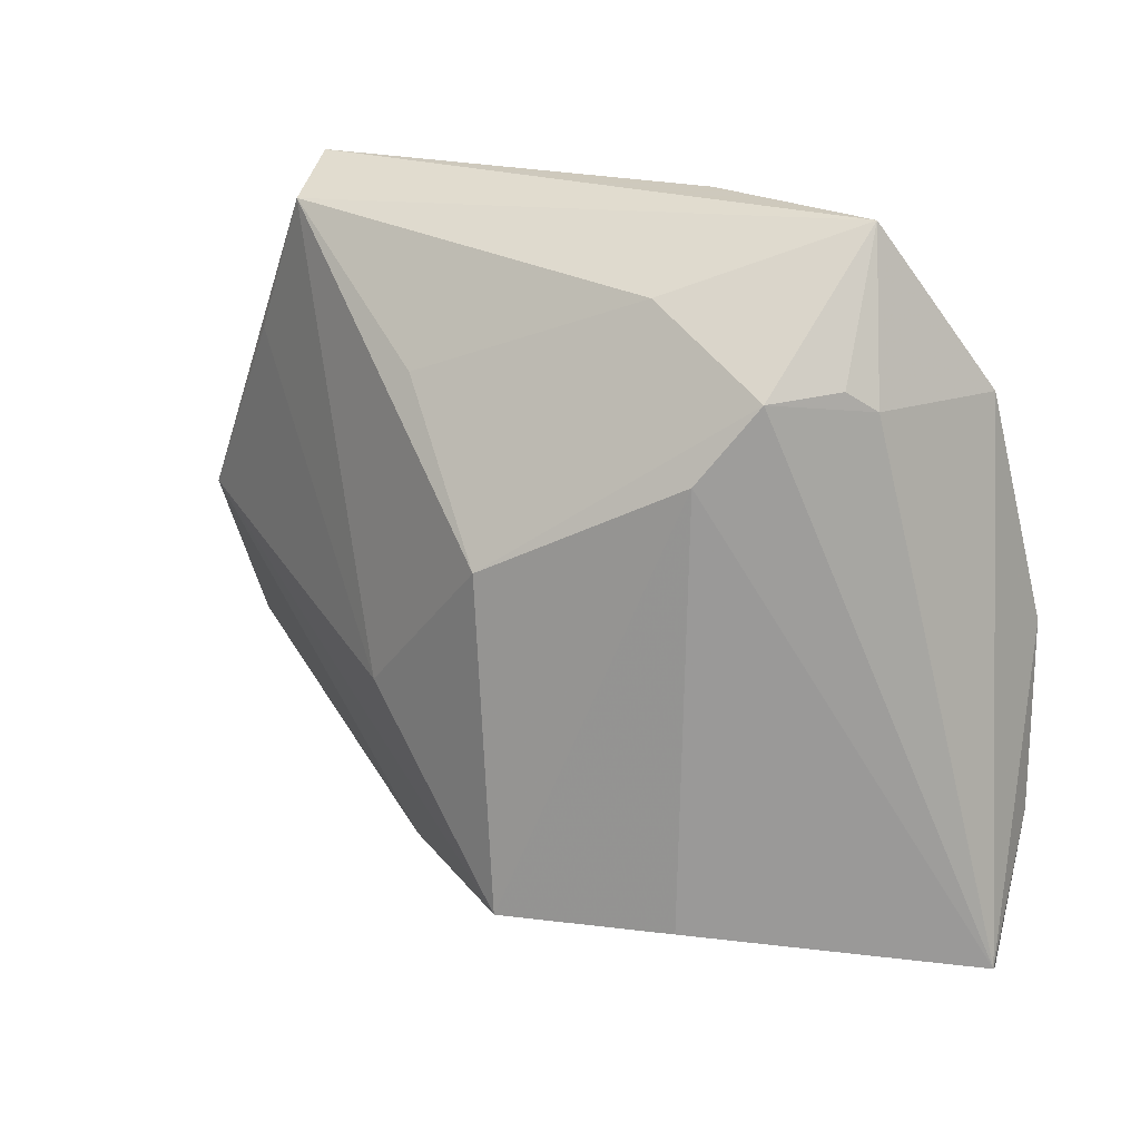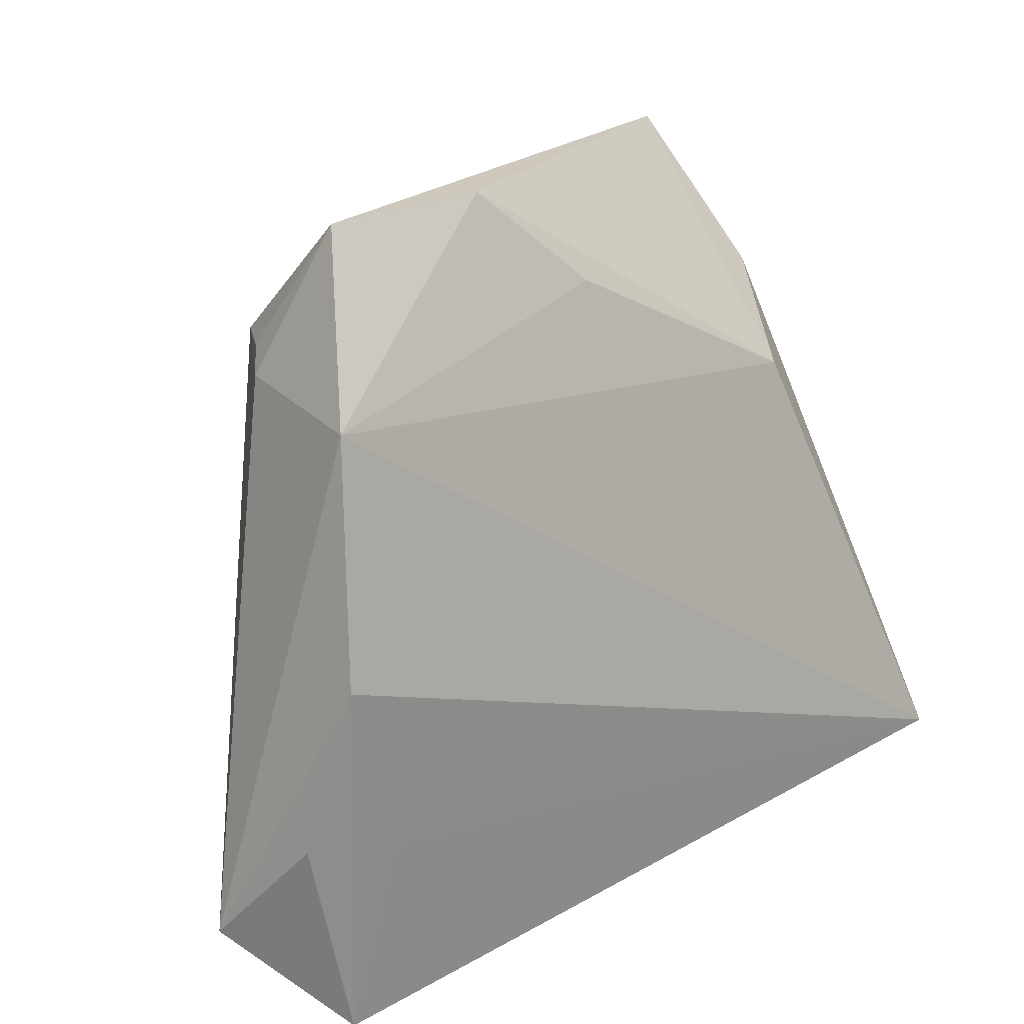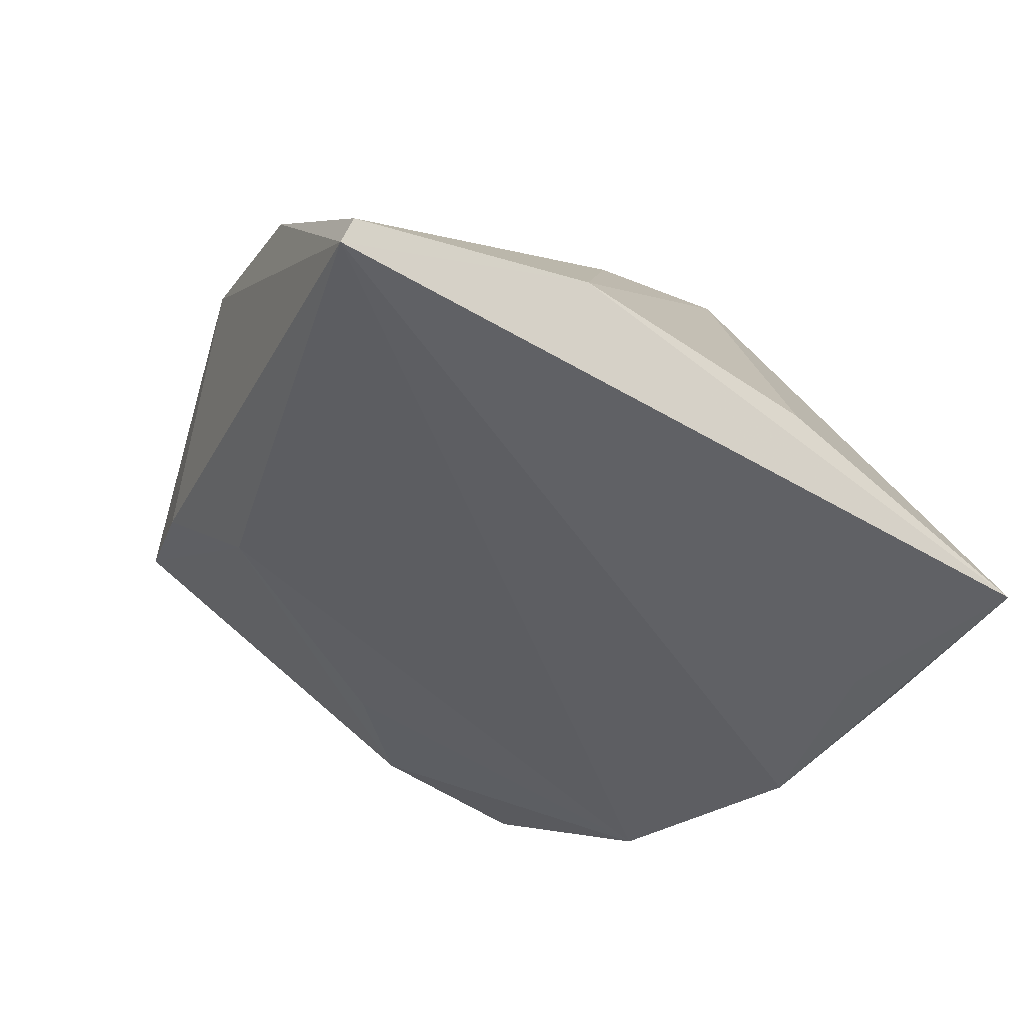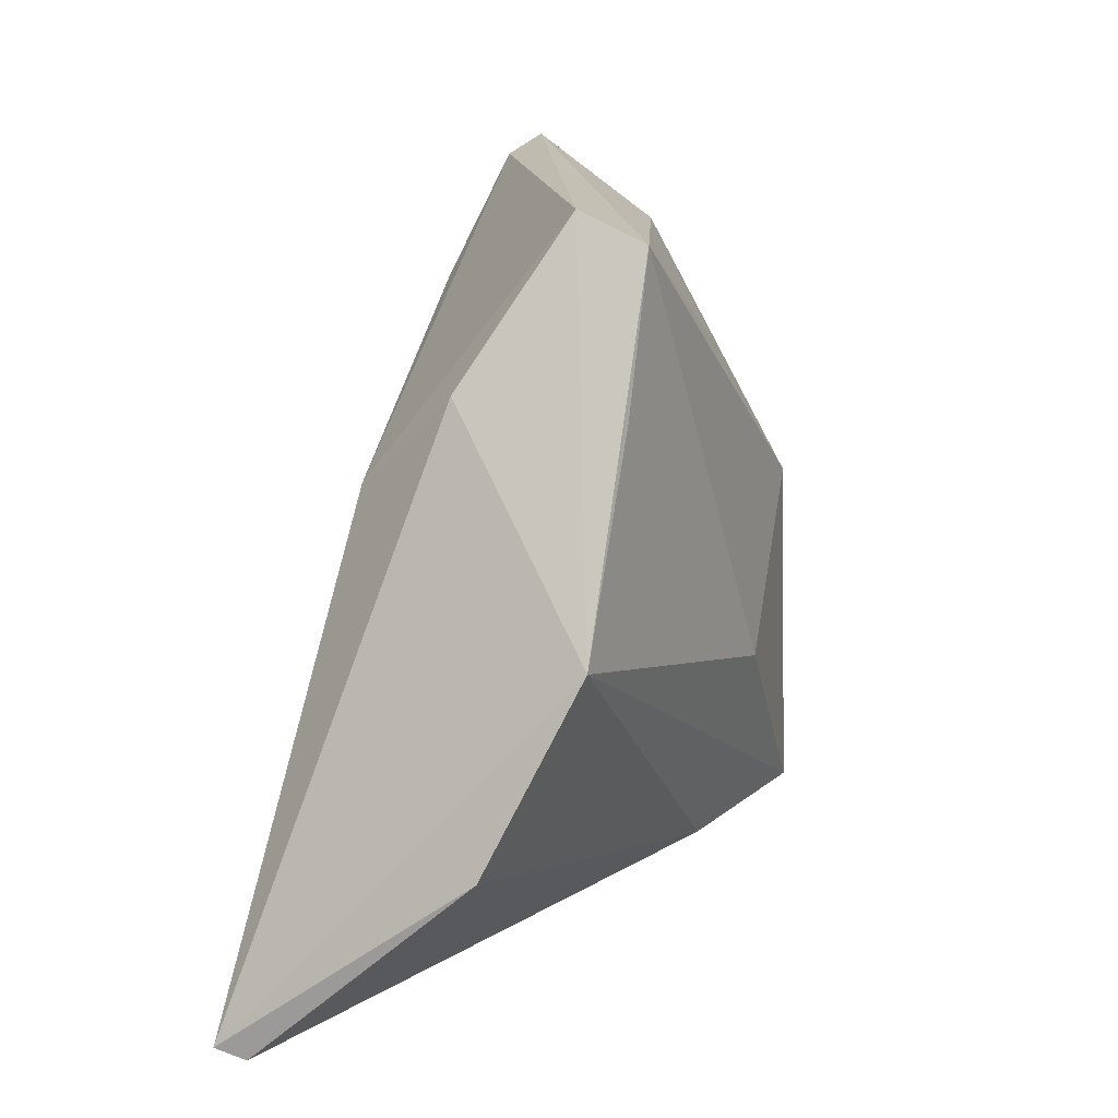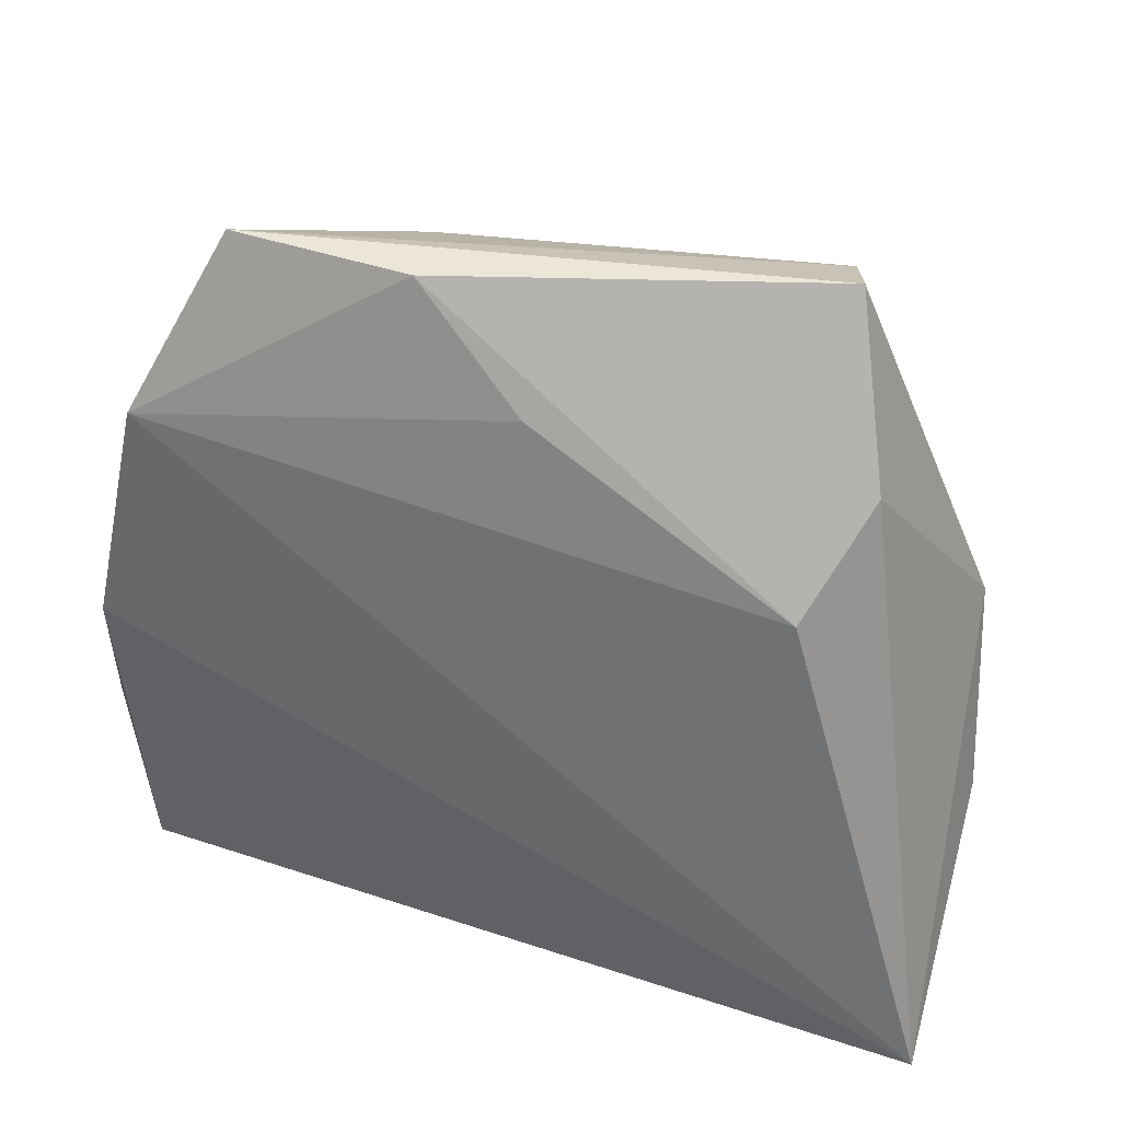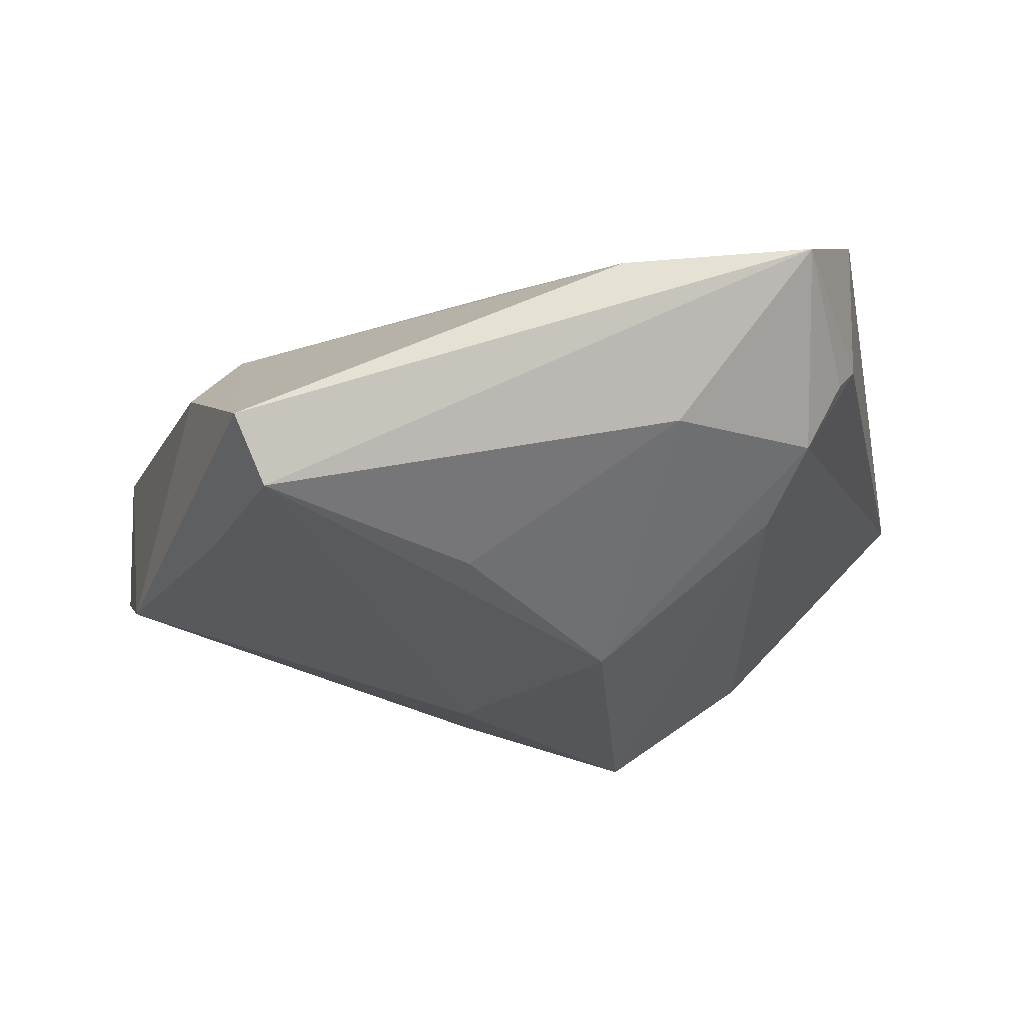
<metadata>
{"format":"obj","ext":"obj","renderer":"f3d","projection":"perspective","resolution":1024,"background":"white","views":[{"elev":22.6,"azim":42.2,"up":"+Y"},{"elev":21.9,"azim":138.1,"up":"+Y"},{"elev":-47.5,"azim":-38.3,"up":"+Z"},{"elev":16.1,"azim":-79.2,"up":"+Y"},{"elev":46.2,"azim":-158.2,"up":"+Y"},{"elev":64.8,"azim":-3.9,"up":"+Y"}]}
</metadata>
<code>
v -0.03842 0.03113 -0.000667
v 0.05256 -0.03103 -0.006168
v -0.03636 0.02866 0.01694
v 0.04421 -0.04052 -0.02024
v 0.01095 -0.02541 0.02887
v -0.05244 -0.0151 0.004663
v 0.02784 -0.02576 0.01839
v -0.007288 0.03084 0.02197
v -0.04842 0.006181 0.01502
v 0.04108 0.02992 -0.01692
v 0.04499 0.00291 -0.02249
v -0.05436 -0.03564 -0.01914
v -0.008828 -0.003944 0.02712
v 0.007584 -0.04133 -0.01223
v 0.01172 0.04908 -0.005174
v 0.02765 0.02503 0.01681
v 0.03218 0.03341 0.01131
v -0.05493 -0.03421 -0.02249
v -0.001926 0.03691 -0.009257
v 0.04805 -0.01743 -0.01773
v -0.0316 0.04908 0.0107
v 0.007797 0.01367 0.02813
v 0.01693 0.0413 0.01082
v -0.0249 -0.04054 -0.01129
v 0.03673 0.03402 0.00395
v -0.008878 -0.02573 0.02096
v 0.03887 -0.0182 -0.02162
v 0.03897 0.03165 0.001099
v -0.03347 0.02039 -0.01137
v 0.03288 0.04908 -0.005587
v -0.02891 0.04525 0.01766
f 2 5 4
f 7 5 2
f 30 25 28
f 30 28 10
f 2 11 10
f 10 28 2
f 11 4 27
f 20 11 2
f 2 4 20
f 20 4 11
f 18 24 12
f 18 4 24
f 18 27 4
f 11 27 18
f 18 1 29
f 18 10 11
f 29 10 18
f 9 1 18
f 12 6 18
f 18 6 9
f 5 24 14
f 14 4 5
f 24 4 14
f 30 31 23
f 13 22 31
f 13 9 5
f 5 22 13
f 30 10 15
f 5 9 26
f 9 6 26
f 26 6 12
f 12 24 26
f 26 24 5
f 21 9 31
f 21 1 9
f 21 31 30
f 30 15 21
f 29 1 21
f 21 15 29
f 31 22 8
f 8 23 31
f 22 23 8
f 17 23 22
f 17 25 30
f 30 23 17
f 2 28 17
f 17 28 25
f 31 9 3
f 3 13 31
f 9 13 3
f 19 10 29
f 29 15 19
f 19 15 10
f 16 17 22
f 5 7 16
f 16 22 5
f 16 7 2
f 2 17 16

</code>
